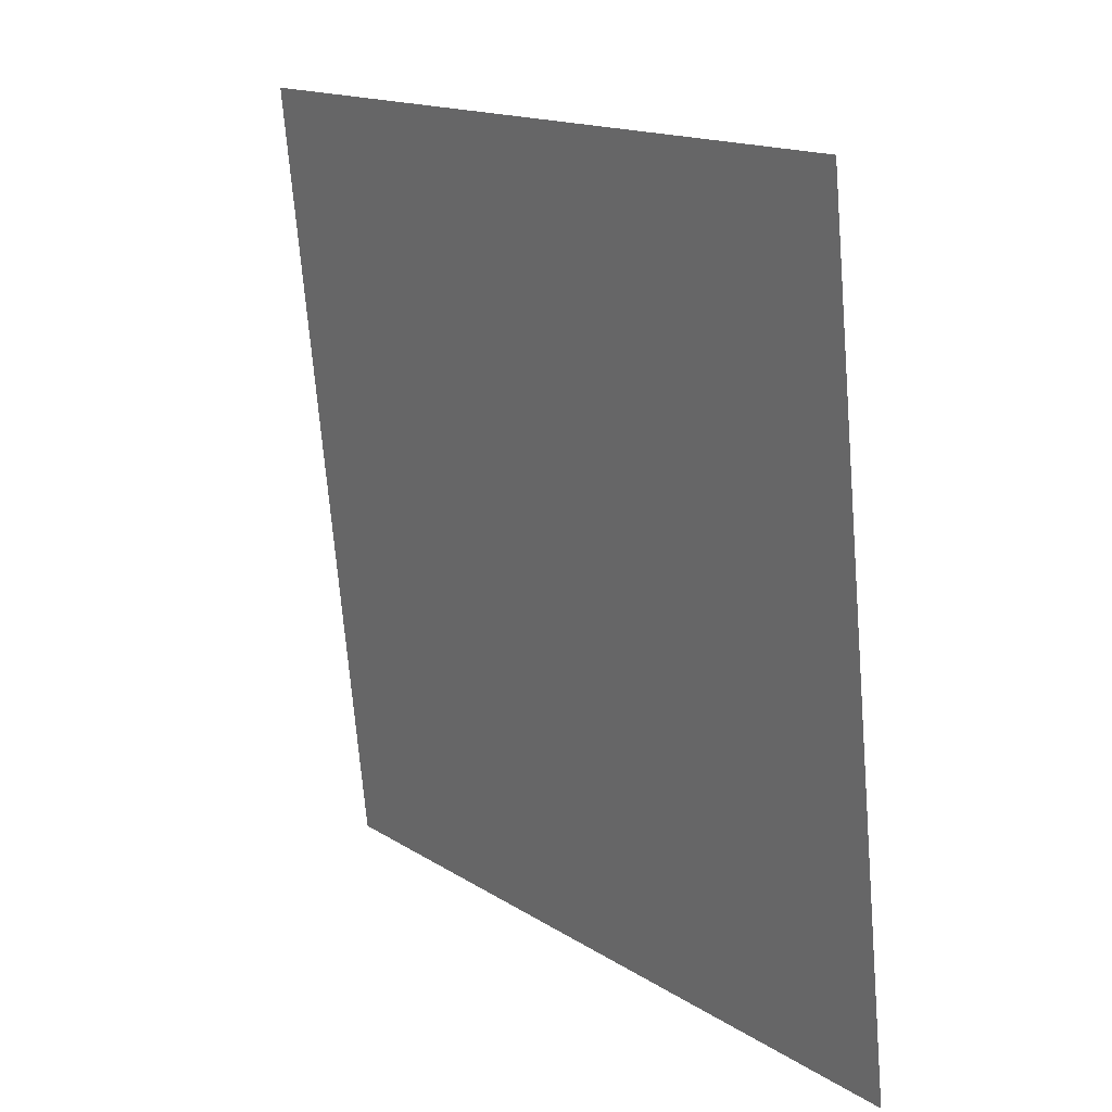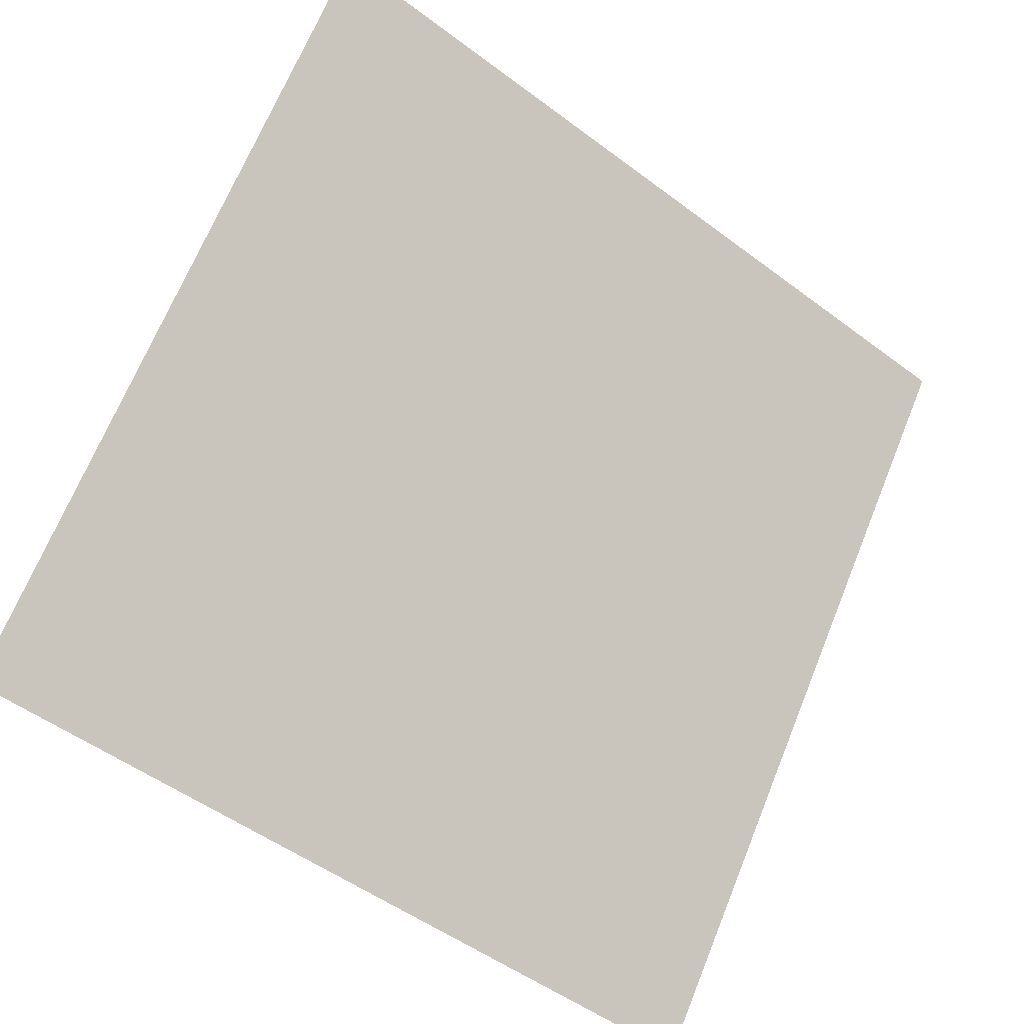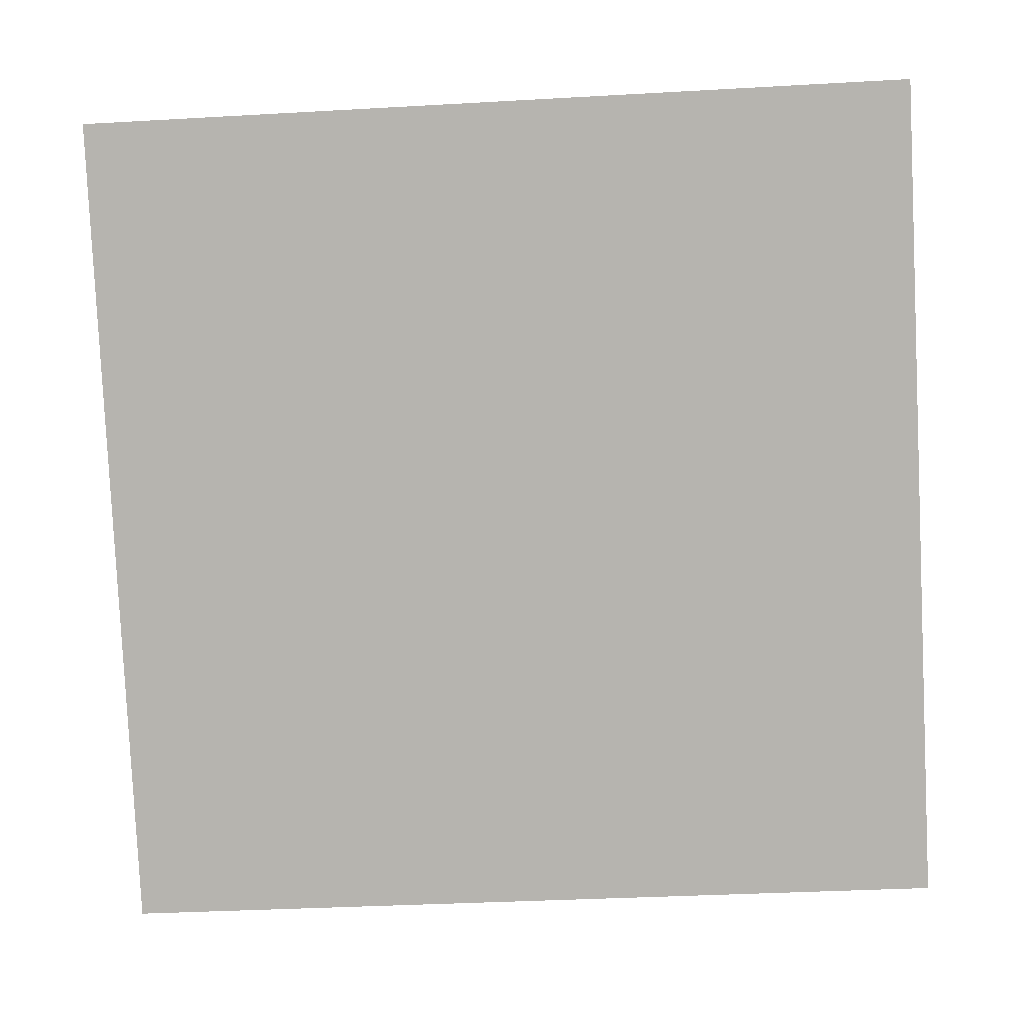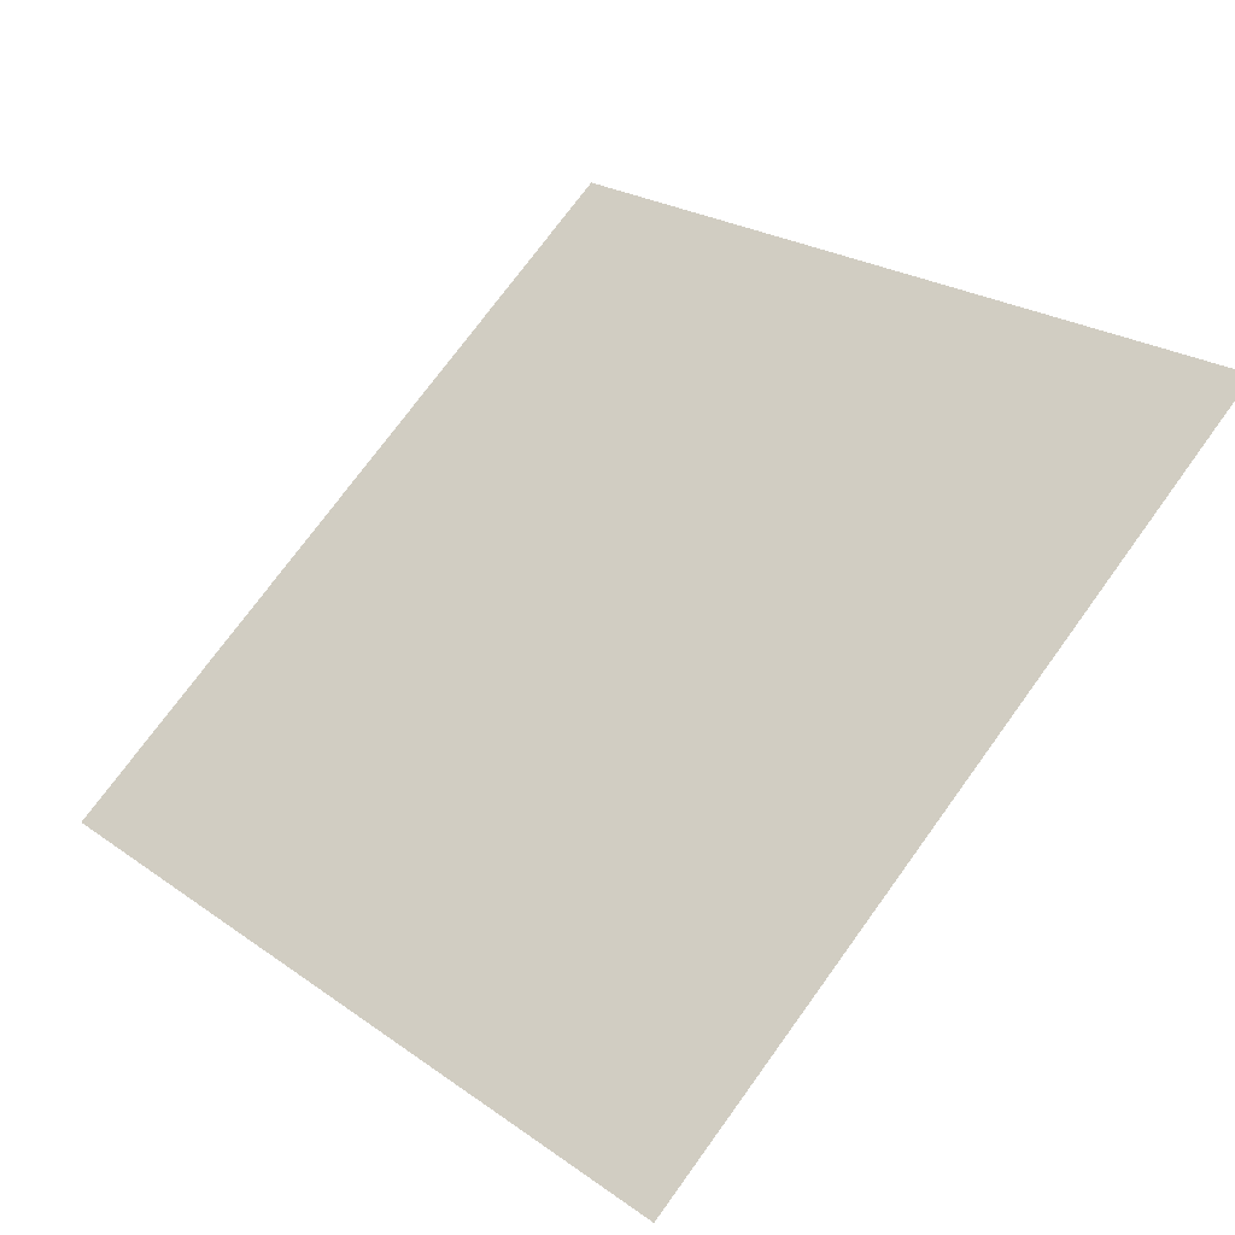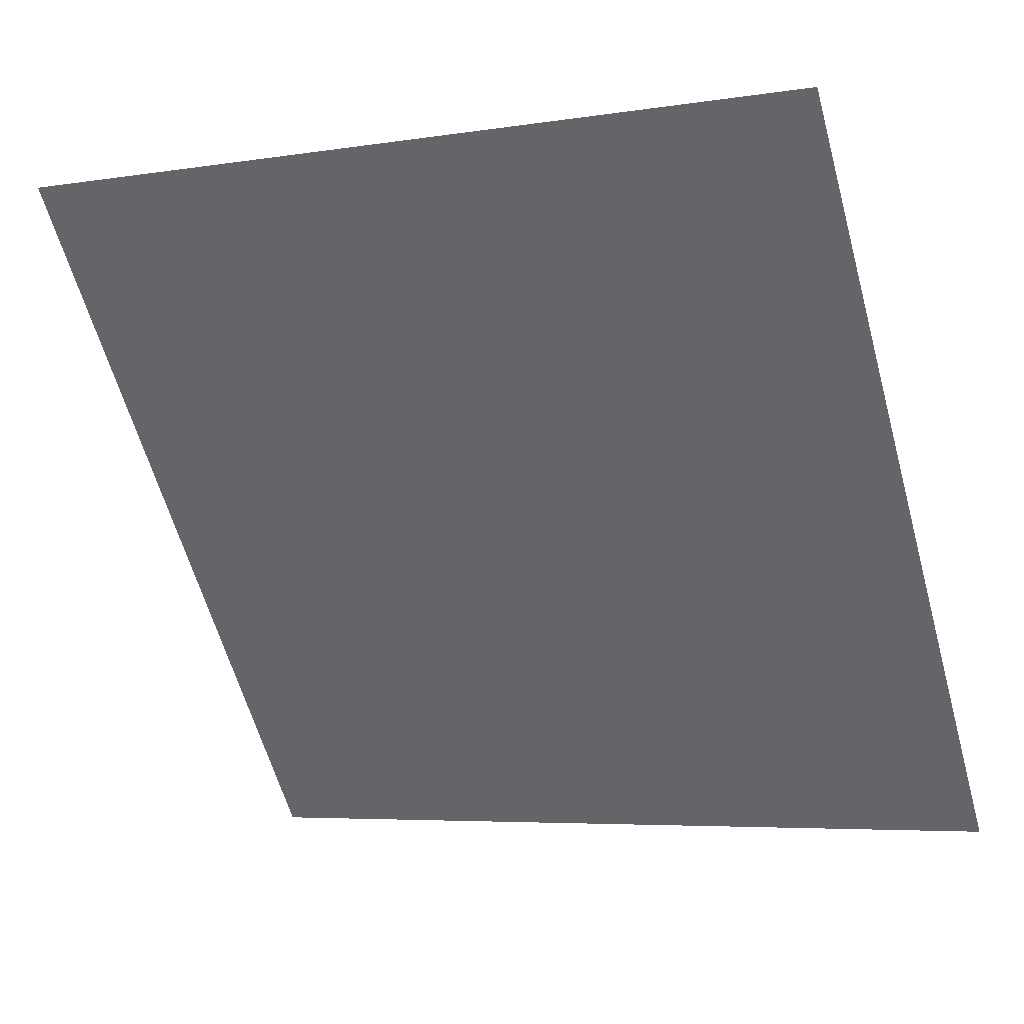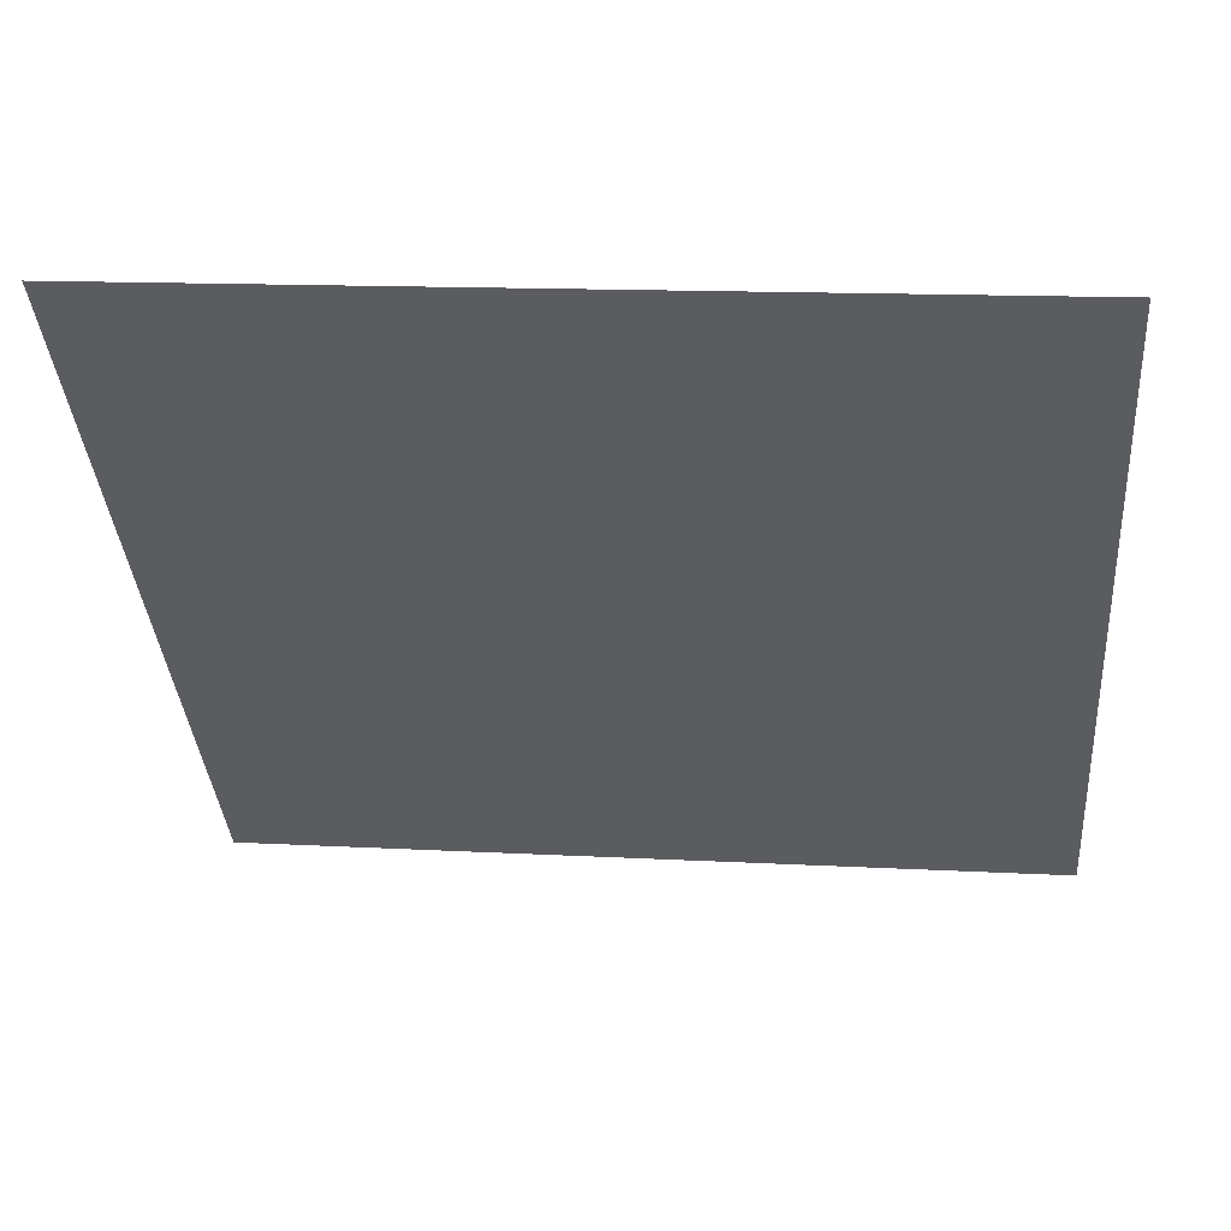
<metadata>
{"format":"obj","ext":"obj","renderer":"f3d","projection":"perspective","resolution":1024,"background":"white","views":[{"elev":-71.0,"azim":-86.6,"up":"+Z"},{"elev":-52.1,"azim":139.4,"up":"+Z"},{"elev":-28.2,"azim":-177.1,"up":"+Z"},{"elev":75.9,"azim":-53.4,"up":"+Y"},{"elev":-4.2,"azim":-155.3,"up":"+Z"},{"elev":18.3,"azim":-174.5,"up":"+Z"}]}
</metadata>
<code>
v 0.19 0.7696 0.4896
v 0.1835 0.7698 0.4897
v 0.1836 0.7737 0.4949
v 0.1901 0.7735 0.4949
f 4 3 2 1

</code>
